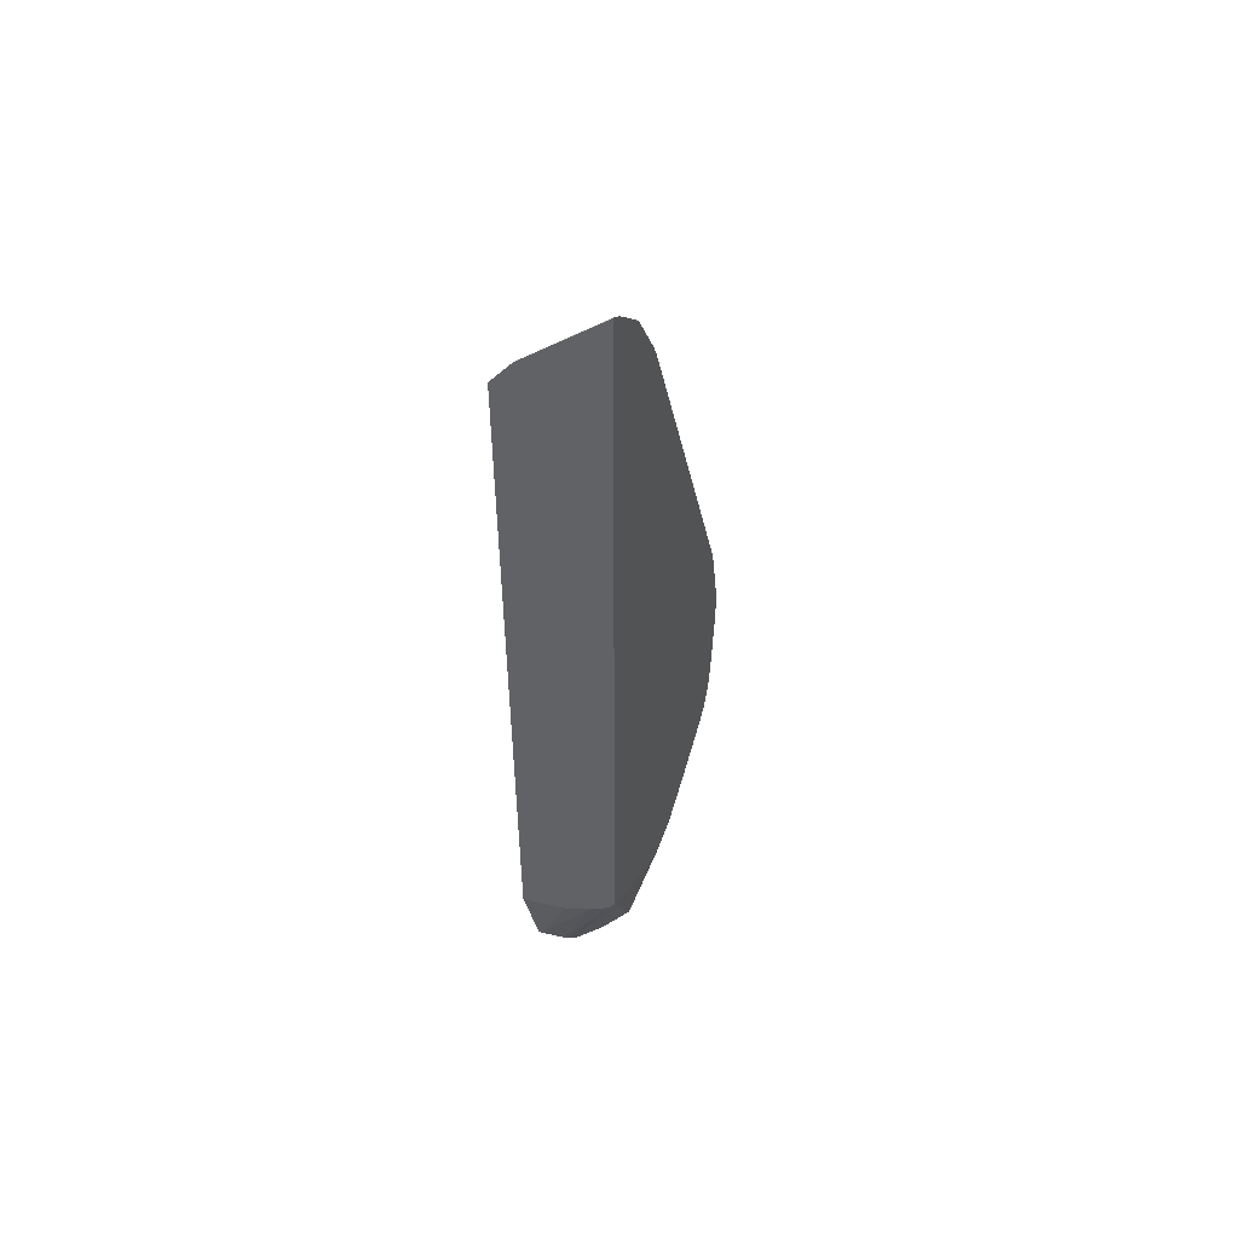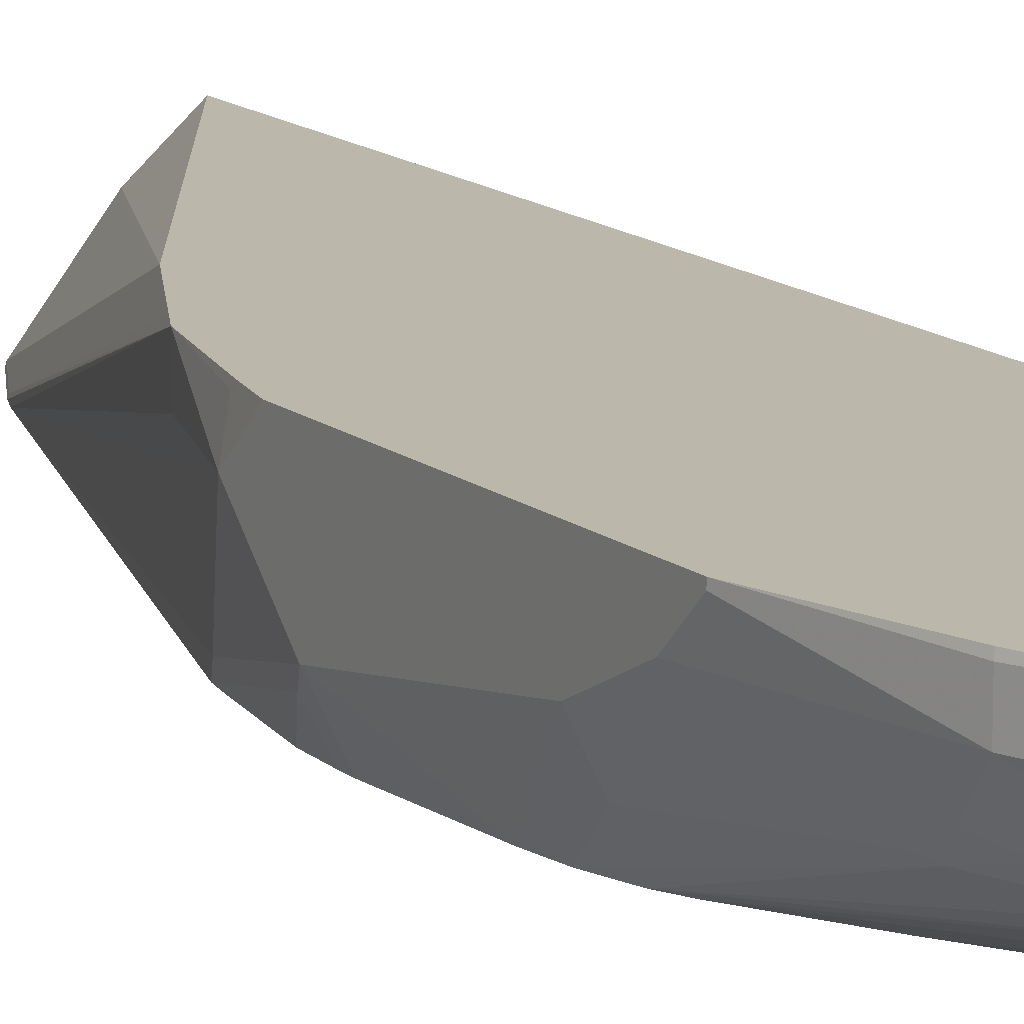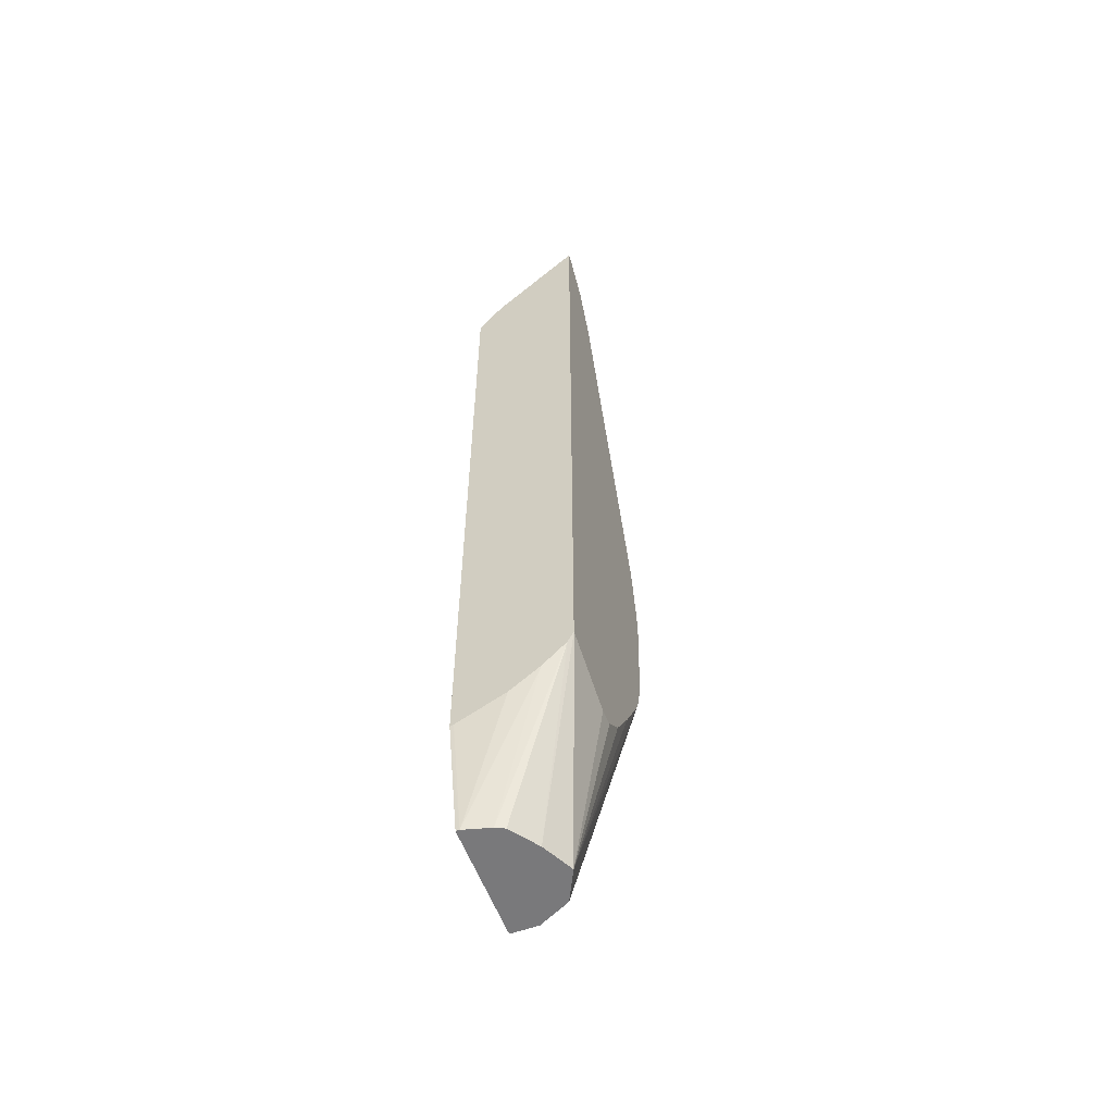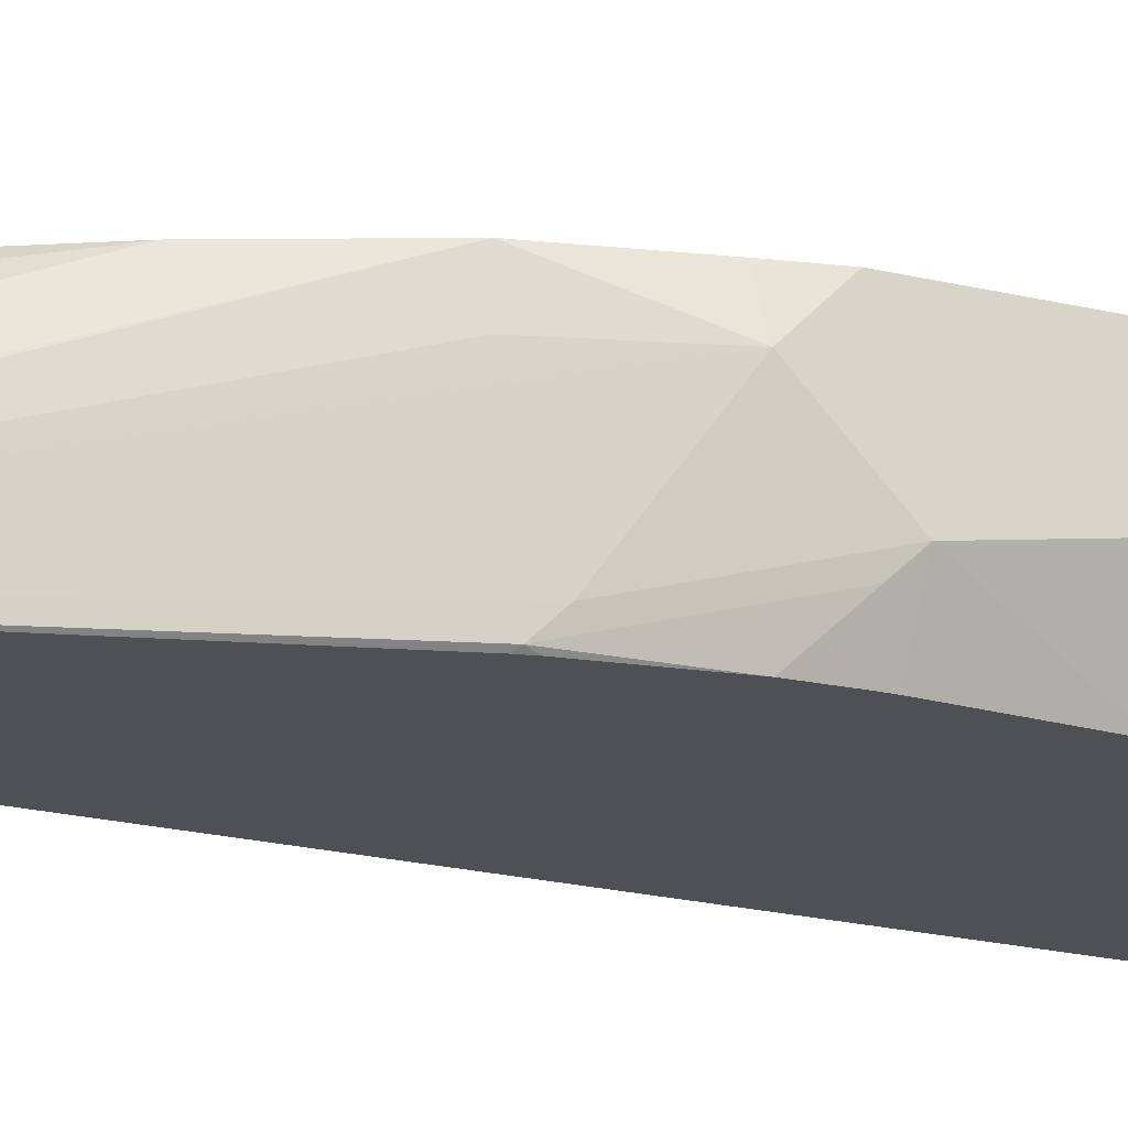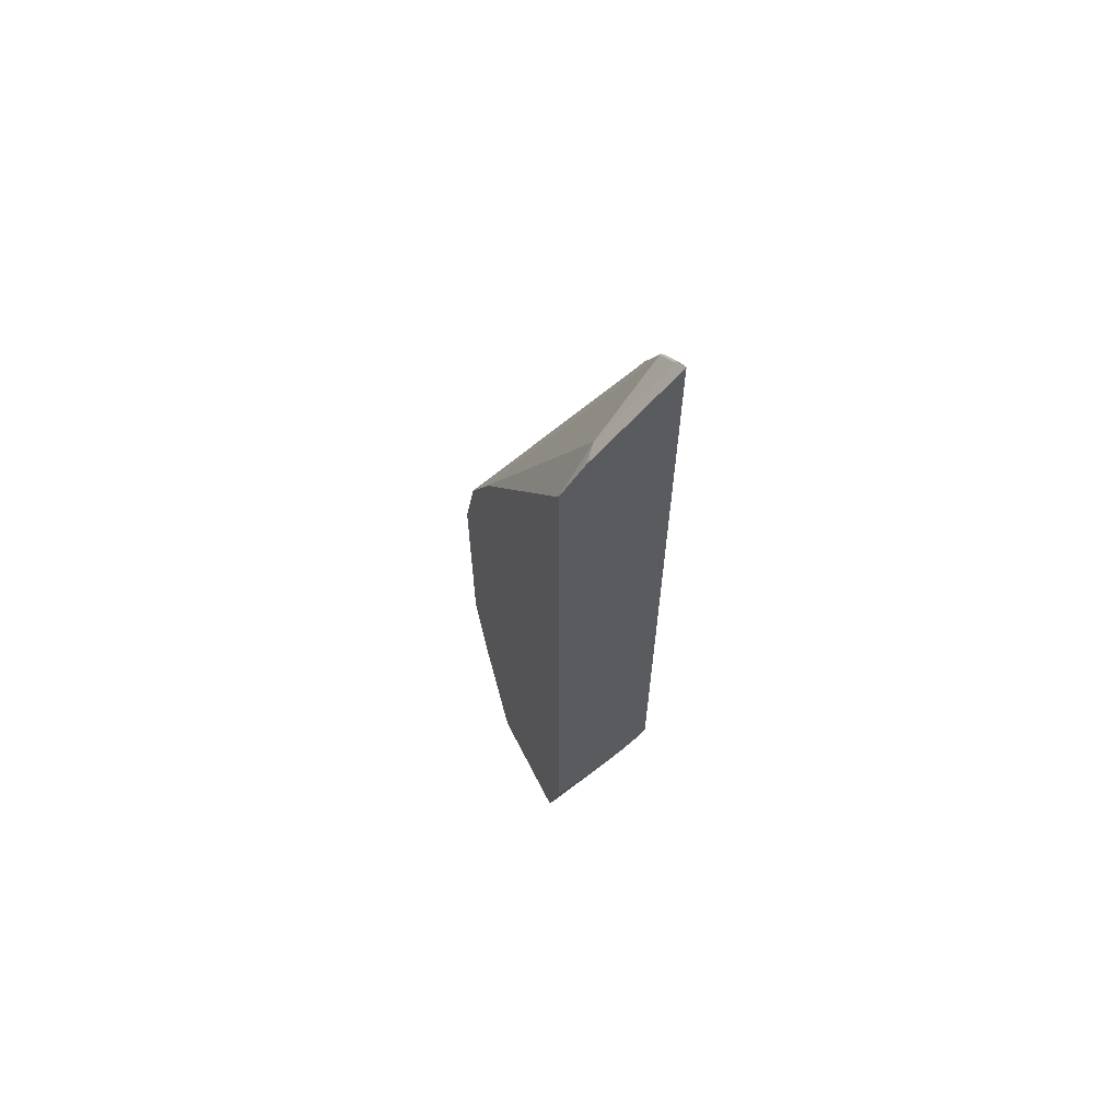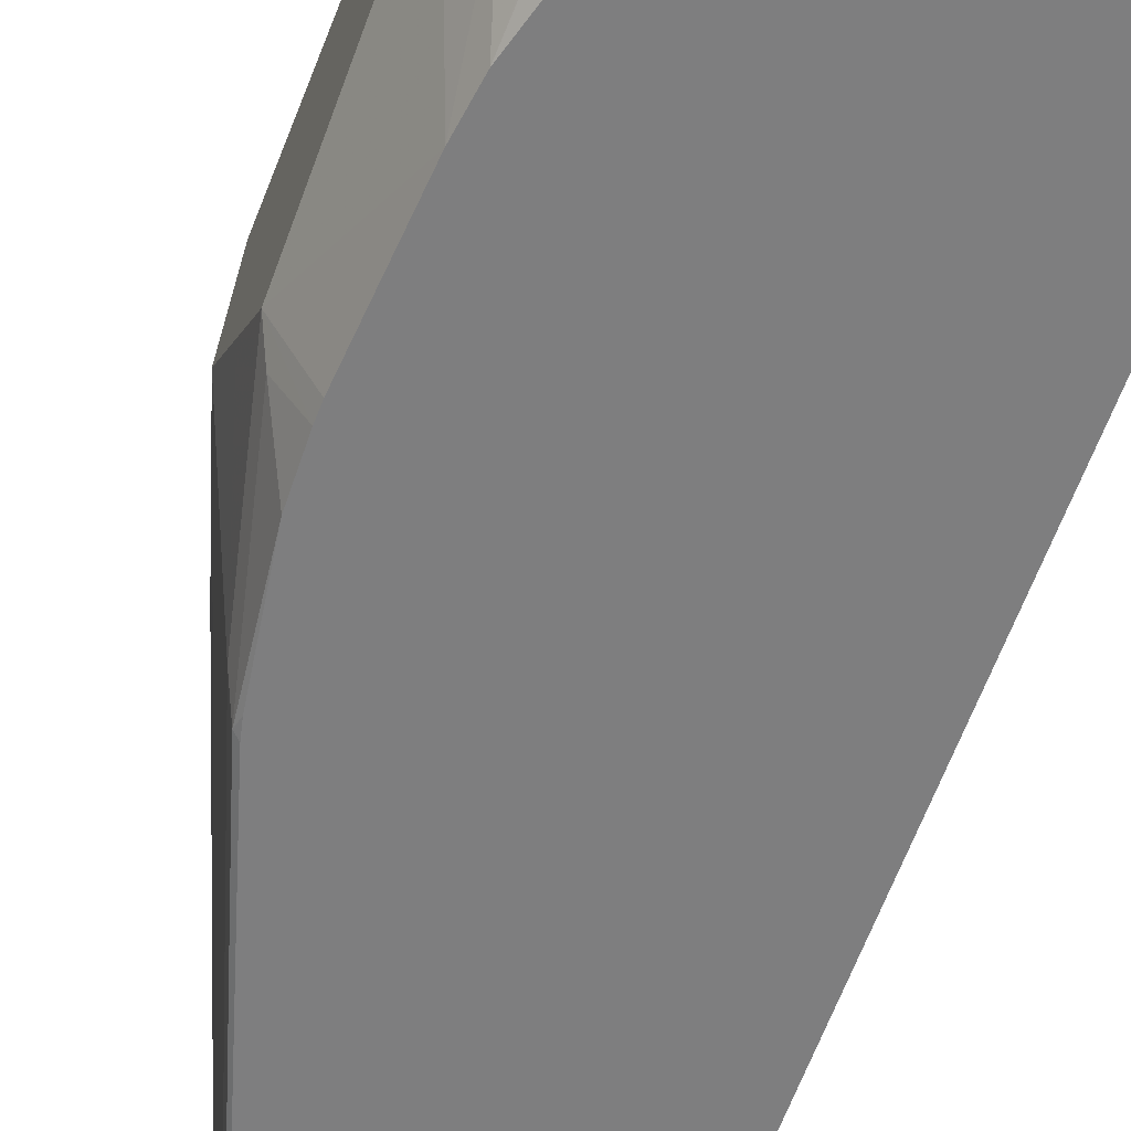
<metadata>
{"format":"obj","ext":"obj","renderer":"f3d","projection":"perspective","resolution":1024,"background":"white","views":[{"elev":52.0,"azim":119.8,"up":"+Y"},{"elev":14.4,"azim":-31.7,"up":"+Z"},{"elev":-57.9,"azim":110.6,"up":"+Y"},{"elev":-19.2,"azim":-115.7,"up":"+Z"},{"elev":64.9,"azim":63.0,"up":"+Y"},{"elev":-59.5,"azim":-20.2,"up":"+Z"}]}
</metadata>
<code>
v 0.05161 0.4819 -0.3288
v 0.05035 0.4815 -0.3288
v 0.05161 0.4203 -0.2673
v 0.05161 -0.09783 -0.3288
v 0.04484 0.4778 -0.3288
v 0.04196 0.4238 -0.277
v 0.05161 0.4153 -0.2636
v 0.05161 -0.1063 -0.3245
v 0.005594 -0.233 -0.291
v -0.01482 -0.233 -0.3012
v -0.01679 -0.233 -0.3021
v -1.275e-05 -0.1146 -0.3288
v 0.02662 0.4596 -0.3288
v 0.04196 0.4742 -0.3273
v 0.04196 0.4406 -0.2938
v 0.05161 0.3949 -0.2491
v 0.02517 0.4574 -0.3273
v -0.05594 0.2238 -0.2491
v 0.05161 -0.1231 -0.3077
v 0.02838 -0.233 -0.2706
v 0.02517 -0.233 -0.277
v -0.03917 -0.233 -0.291
v -0.07178 -0.02141 -0.3288
v -0.04917 -0.06242 -0.3288
v -0.02885 -0.09594 -0.3288
v -0.01208 -0.1127 -0.3288
v 0.02446 0.4571 -0.3288
v 0.05161 -0.157 -0.2491
v 0.008382 0.4238 -0.3273
v -0.06243 0.2109 -0.2491
v 0.05161 -0.1397 -0.2862
v 0.03357 -0.233 -0.2518
v -0.0441 -0.233 -0.2811
v -0.07832 -0.1454 -0.2742
v -0.07553 -0.1426 -0.2812
v -0.07273 -0.1342 -0.291
v -0.05875 -0.1594 -0.298
v -0.07664 -0.01056 -0.3288
v 0.007666 0.4235 -0.3288
v 0.03357 -0.233 -0.2491
v 0.05161 -0.1565 -0.2516
v -0.08393 0.1678 -0.2491
v -0.07922 0.1773 -0.2491
v 0.05161 -0.1401 -0.2854
v 0.05161 -0.1564 -0.2518
v -0.05035 -0.233 -0.2686
v -0.08393 -0.1342 -0.2686
v -0.07972 -0.1175 -0.2875
v -0.07553 -0.1091 -0.298
v -0.08174 0.008751 -0.3288
v 0.004192 0.4148 -0.3288
v -0.05035 -0.233 -0.2491
v -0.08393 0.1678 -0.2686
v -0.1007 0.1175 -0.2686
v -0.09651 0.1196 -0.2518
v -0.09651 0.117 -0.2491
v -0.1007 -0.06711 -0.2518
v -0.1007 -0.05031 -0.2686
v -0.08393 -0.1007 -0.2854
v -0.08393 -0.1342 -0.2518
v -0.09651 -0.03352 -0.2875
v -0.08952 -0.01672 -0.3077
v -0.07832 -0.1007 -0.2966
v -0.08393 0.02667 -0.3288
v -0.07756 0.1609 -0.3288
v -0.07972 0.1594 -0.3273
v -0.08393 0.151 -0.3189
v -0.08339 -0.1337 -0.2491
v -0.1007 0.1008 -0.2854
v -0.1007 0.1008 -0.2518
v -0.1007 0.09812 -0.2491
v -0.1007 -0.06711 -0.2491
v -0.1007 -0.01672 -0.2854
v -0.1007 0.08398 -0.3021
v -0.08952 0.08398 -0.3245
v -0.0874 0.08398 -0.3288
v -0.07901 0.1551 -0.3288
v -0.08654 0.1106 -0.3288
v -0.09651 0.09238 -0.3105
v -0.0874 0.09035 -0.3288
f 47 60 72
f 35 48 36
f 36 48 49
f 36 49 37
f 37 49 38
f 38 49 50
f 39 51 42
f 42 53 54
f 42 54 55
f 42 51 53
f 46 60 47
f 47 57 58
f 47 58 59
f 47 59 48
f 34 46 47
f 42 55 56
f 46 52 60
f 28 32 41
f 34 47 48
f 19 31 32
f 47 72 57
f 19 32 20
f 22 33 34
f 22 34 35
f 22 35 36
f 22 36 37
f 34 48 35
f 22 37 38
f 28 40 32
f 29 39 42
f 29 42 43
f 31 44 32
f 32 44 45
f 32 45 41
f 33 46 34
f 22 38 23
f 48 59 73
f 54 71 70
f 48 61 62
f 58 73 59
f 60 68 72
f 61 73 62
f 62 73 64
f 64 73 74
f 64 74 75
f 64 75 76
f 56 70 71
f 65 77 66
f 66 78 79
f 66 79 74
f 66 74 67
f 67 74 69
f 74 79 80
f 74 80 75
f 17 30 18
f 66 77 78
f 48 73 61
f 54 70 56
f 54 57 72
f 48 62 63
f 48 63 49
f 49 63 50
f 50 63 62
f 50 62 64
f 51 65 66
f 51 66 67
f 54 72 71
f 51 67 54
f 52 68 60
f 54 56 55
f 54 67 69
f 54 69 74
f 54 74 73
f 54 73 58
f 54 58 57
f 51 54 53
f 17 43 30
f 4 9 10
f 17 39 29
f 1 64 76
f 1 76 80
f 1 80 78
f 1 78 77
f 1 77 65
f 1 65 51
f 1 51 39
f 1 39 27
f 1 27 13
f 1 13 5
f 1 5 2
f 2 5 6
f 2 6 3
f 3 6 7
f 4 8 9
f 1 50 64
f 1 38 50
f 1 23 38
f 1 24 23
f 75 80 76
f 1 2 3
f 1 3 7
f 1 7 16
f 1 16 28
f 1 28 41
f 1 41 45
f 4 10 11
f 1 45 44
f 1 31 19
f 1 19 8
f 1 8 4
f 1 4 12
f 1 12 26
f 1 26 25
f 1 25 24
f 1 44 31
f 4 11 12
f 5 13 14
f 5 14 15
f 11 25 26
f 11 26 12
f 13 27 17
f 13 17 14
f 14 17 15
f 16 18 30
f 16 30 43
f 11 24 25
f 16 43 42
f 16 56 71
f 16 71 72
f 16 72 68
f 16 68 52
f 16 52 40
f 16 40 28
f 17 27 39
f 16 42 56
f 17 29 43
f 11 23 24
f 9 11 10
f 5 15 6
f 6 16 7
f 6 15 17
f 6 17 18
f 6 18 16
f 8 19 20
f 8 20 21
f 11 22 23
f 8 21 9
f 9 20 32
f 9 32 40
f 9 40 52
f 9 52 46
f 9 46 33
f 9 33 22
f 9 22 11
f 9 21 20
f 78 80 79

</code>
